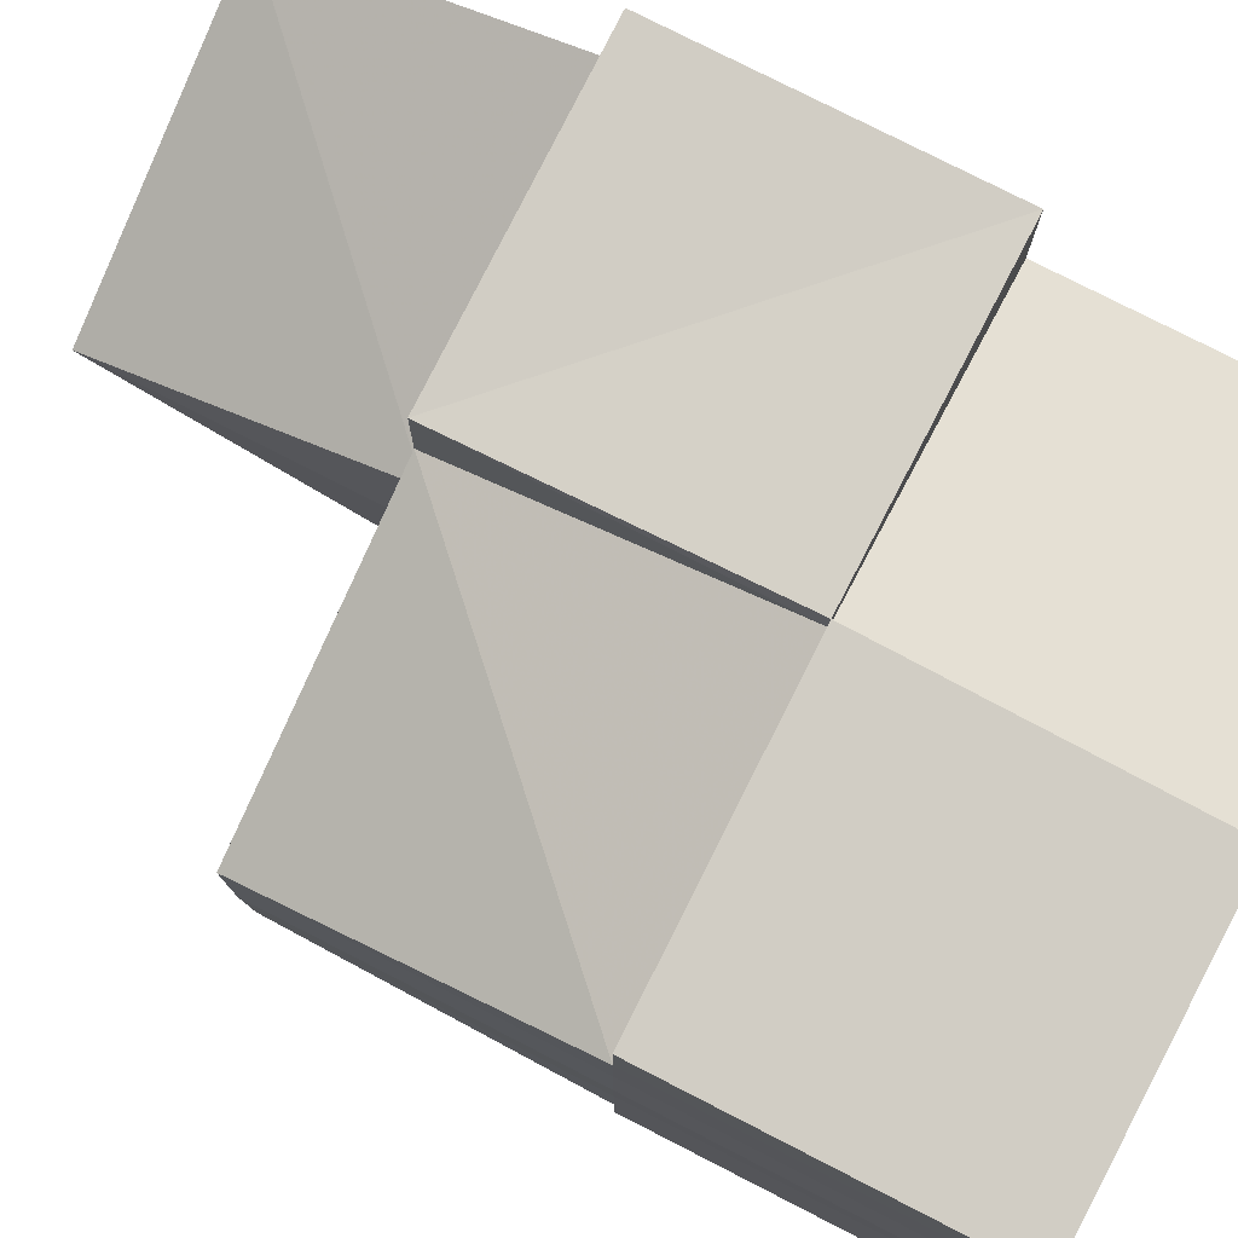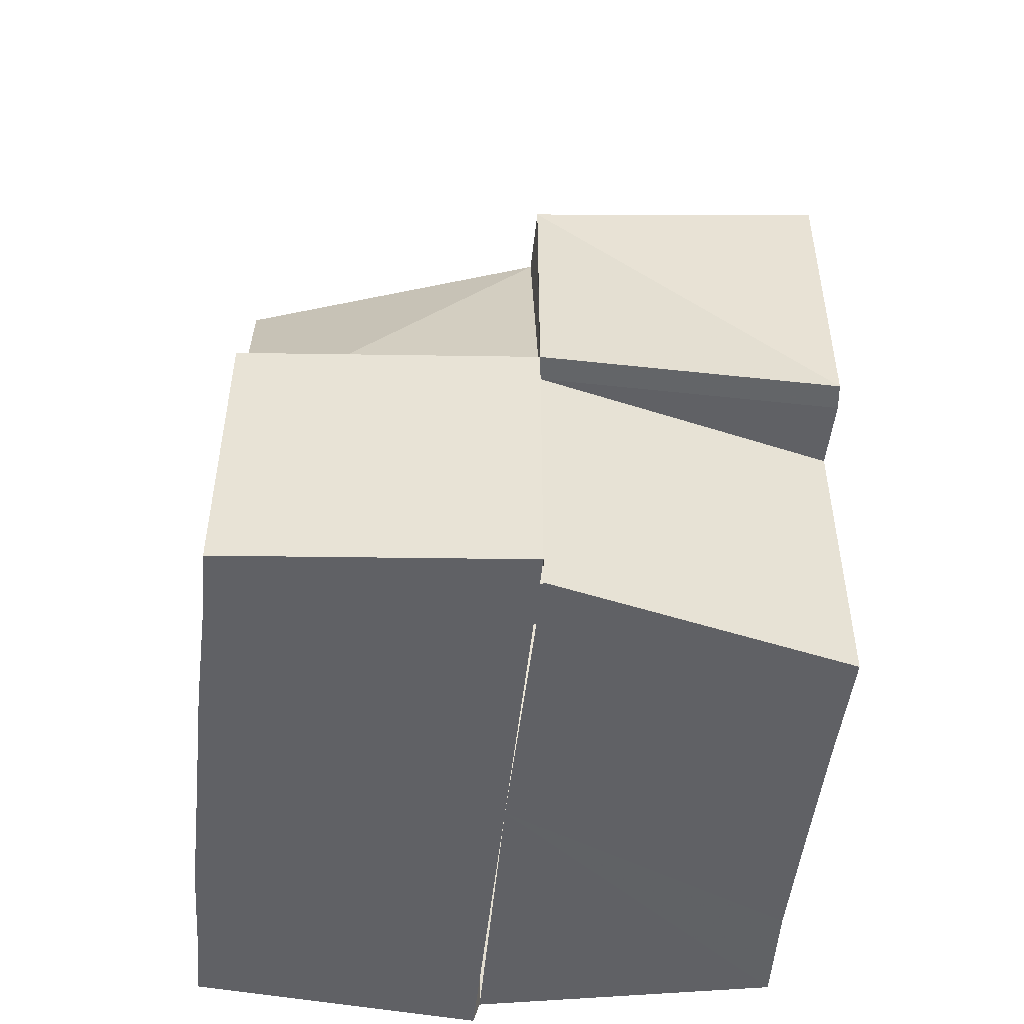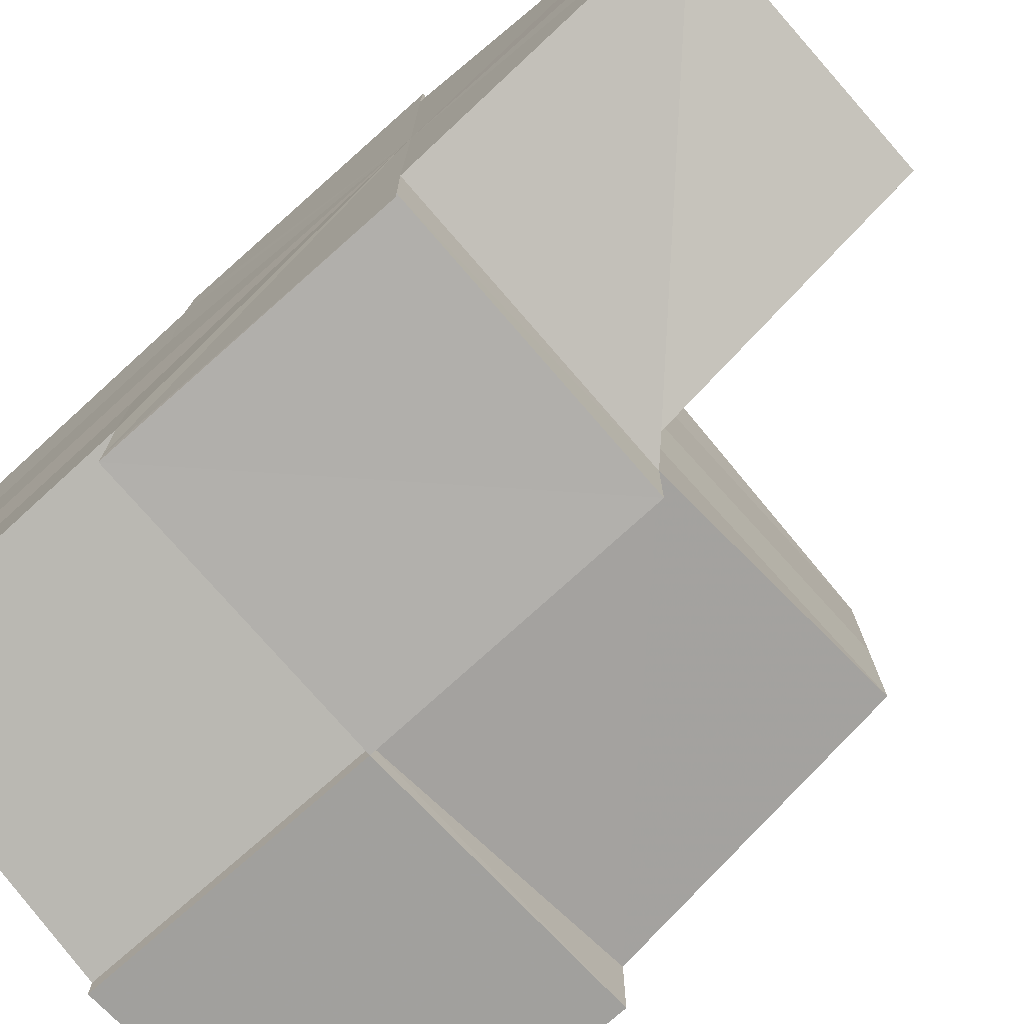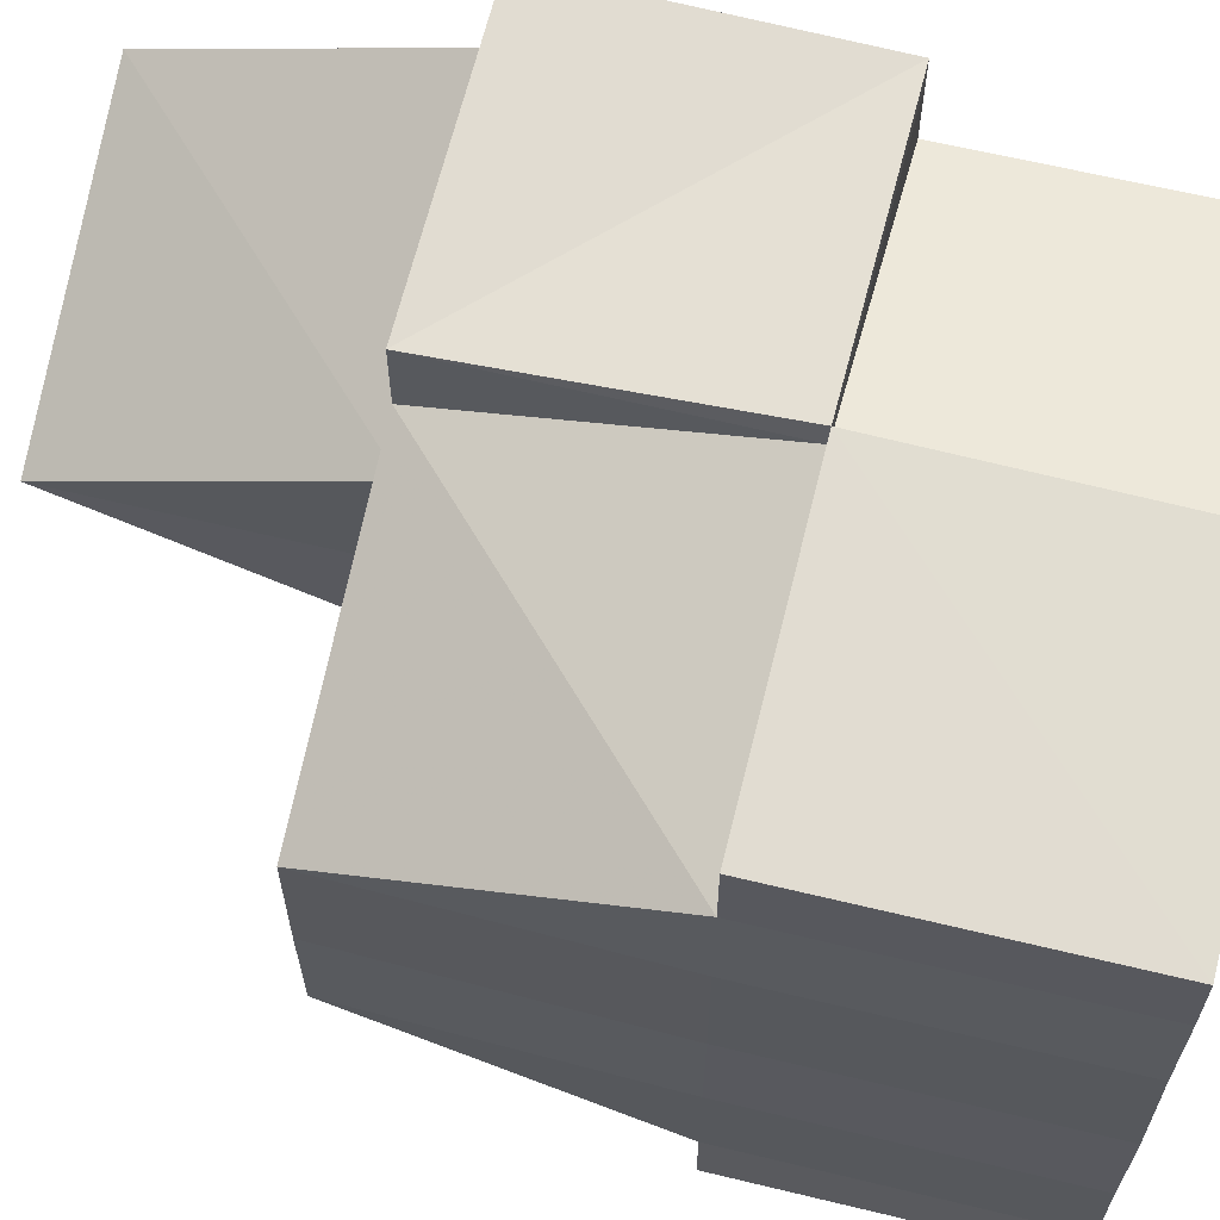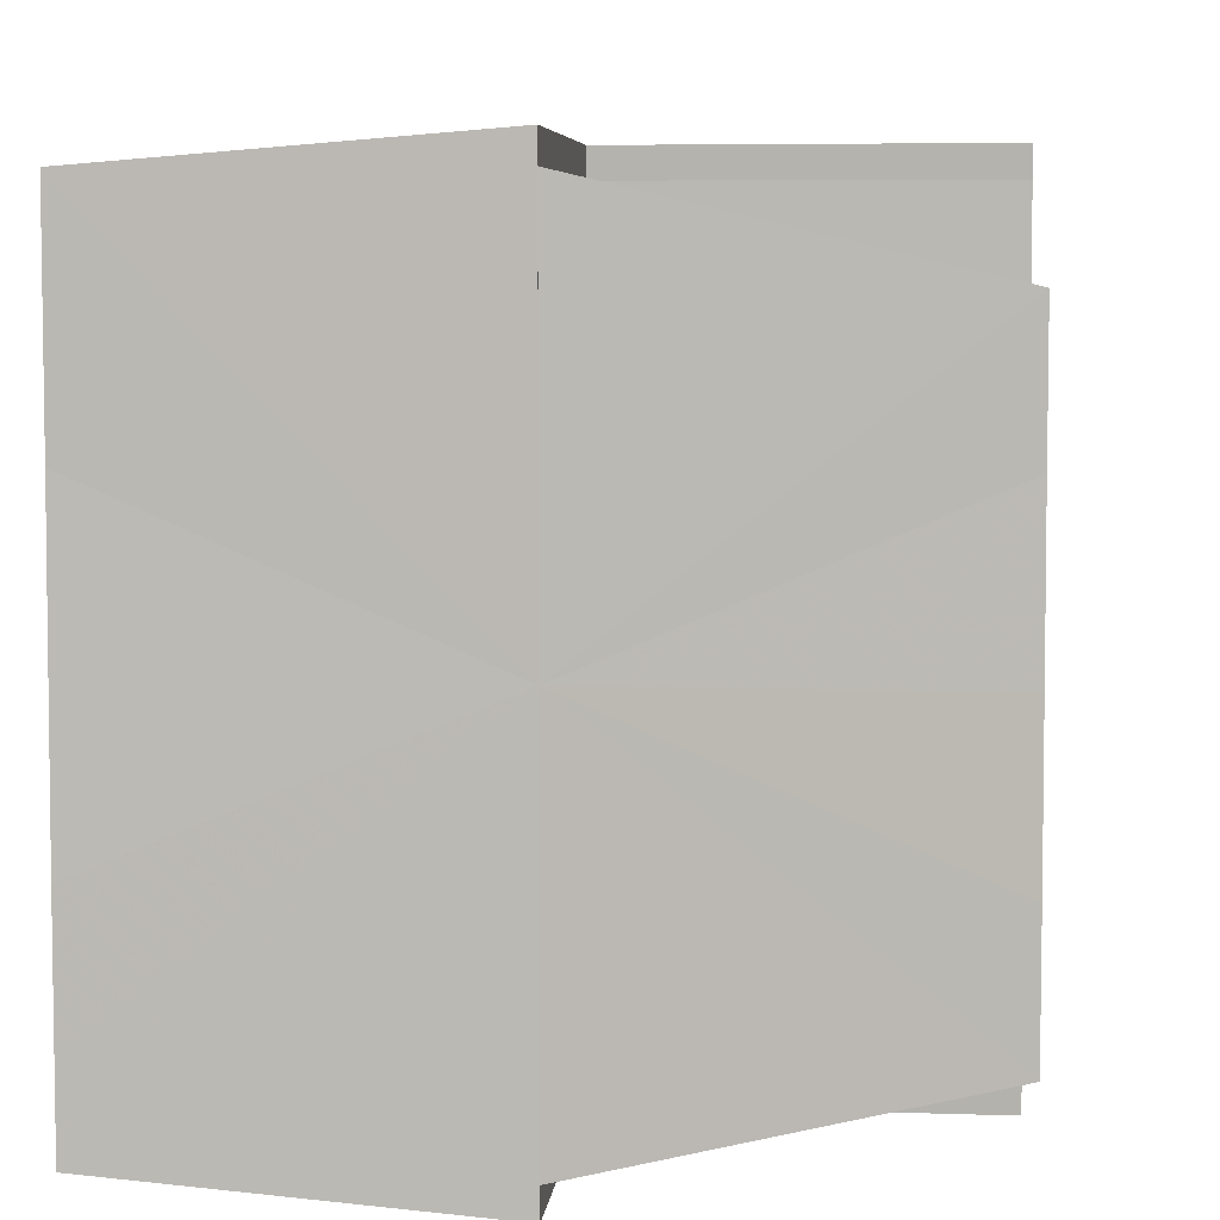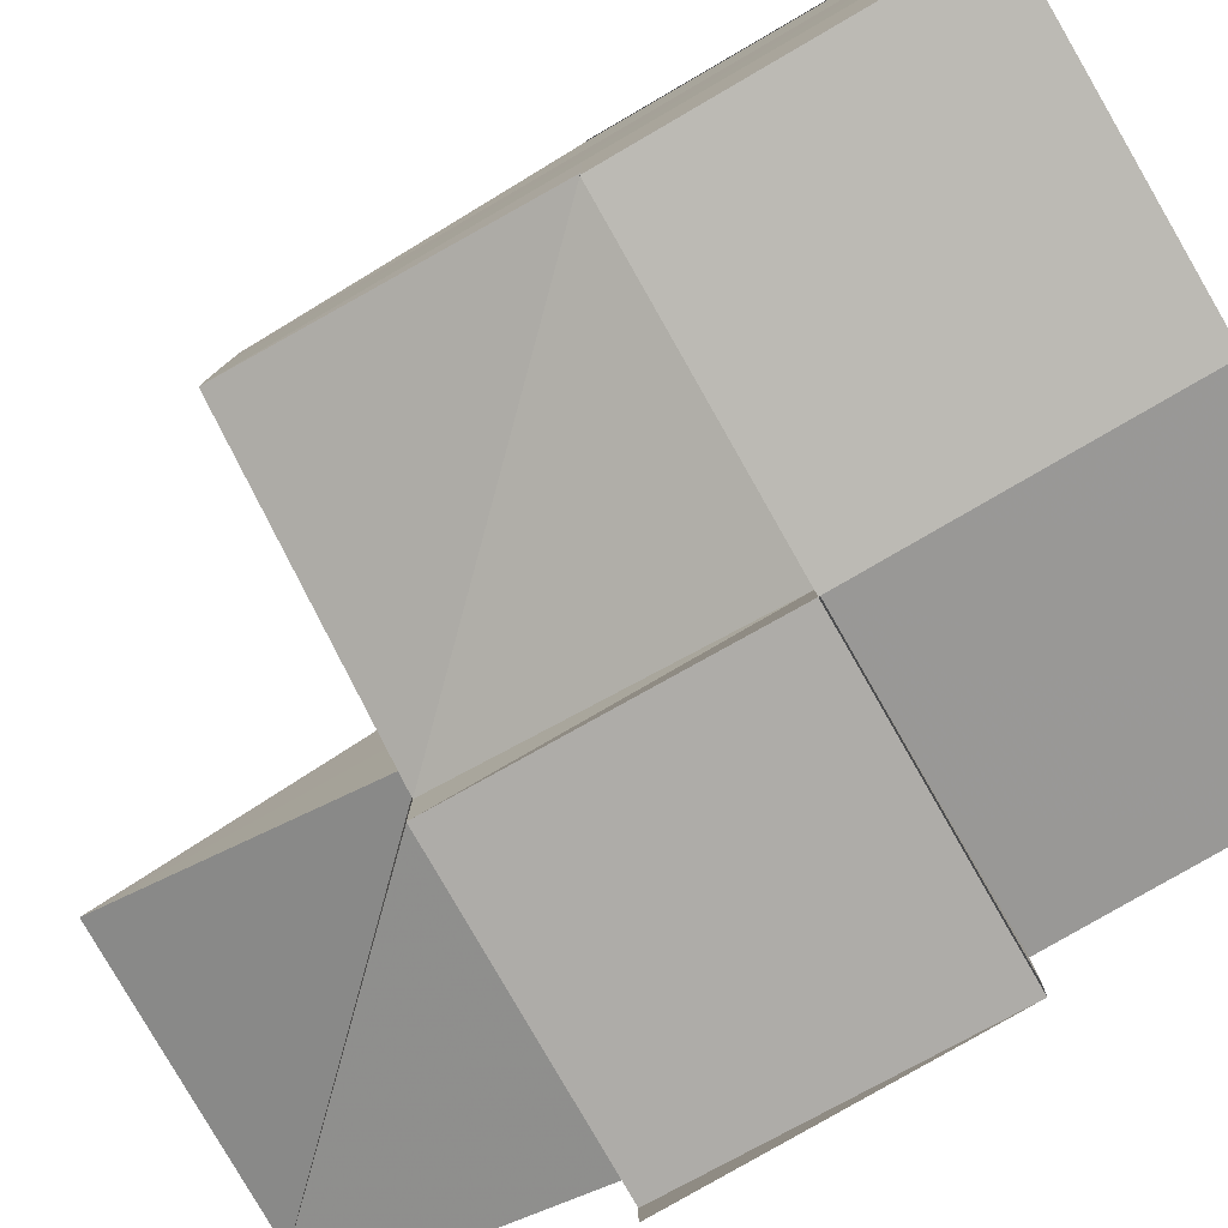
<metadata>
{"format":"obj","ext":"obj","renderer":"f3d","projection":"perspective","resolution":1024,"background":"white","views":[{"elev":78.3,"azim":-62.8,"up":"+Z"},{"elev":-49.4,"azim":-6.1,"up":"+Y"},{"elev":-75.1,"azim":131.8,"up":"+Z"},{"elev":64.1,"azim":-75.6,"up":"+Z"},{"elev":5.6,"azim":6.0,"up":"+Z"},{"elev":-79.8,"azim":-60.1,"up":"+Z"}]}
</metadata>
<code>
o 28466
v 2224 1872 17.28
v 2224 1872 17.28
v 2224 1872 17.28
v 2224 1872 17.29
v 2224 1872 17.28
v 2224 1872 17.28
v 2224 1872 17.28
v 2224 1872 17.28
v 2224 1872 17.28
v 2224 1872 17.28
v 2224 1872 17.29
v 2224 1872 17.28
v 2224 1872 17.28
v 2224 1872 17.28
v 2224 1872 17.28
v 2224 1872 17.27
v 2224 1872 17.28
v 2224 1872 17.28
v 2224 1872 17.28
v 2224 1872 17.27
v 2224 1872 17.28
v 2224 1872 17.28
v 2224 1872 17.27
v 2224 1872 17.28
v 2224 1872 17.28
v 2224 1872 17.28
v 2224 1872 17.28
v 2224 1872 17.28
v 2224 1872 17.28
v 2224 1872 17.28
v 2224 1872 17.28
v 2224 1872 17.28
v 2224 1872 17.29
v 2224 1872 17.29
v 2224 1872 17.27
v 2224 1872 17.27
v 2224 1872 17.28
v 2224 1872 17.27
v 2224 1872 17.28
v 2224 1872 17.27
v 2224 1872 17.27
v 2224 1872 17.27
v 2224 1872 17.27
v 2224 1872 17.27
v 2224 1872 17.27
v 2224 1872 17.28
v 2224 1872 17.27
v 2224 1872 17.27
v 2224 1872 17.27
v 2224 1872 17.27
v 2224 1872 17.27
v 2224 1872 17.27
v 2224 1872 17.27
v 2224 1872 17.27
v 2224 1872 17.27
v 2224 1872 17.27
v 2224 1872 17.28
v 2224 1872 17.28
v 2224 1872 17.27
v 2224 1872 17.28
v 2224 1872 17.28
v 2224 1872 17.28
v 2224 1872 17.28
v 2224 1872 17.28
v 2224 1872 17.29
v 2224 1872 17.29
v 2224 1872 17.29
v 2224 1872 17.29
v 2224 1872 17.29
v 2224 1872 17.29
v 2224 1872 17.29
v 2224 1872 17.29
v 2224 1872 17.3
v 2224 1872 17.3
v 2224 1872 17.29
v 2224 1872 17.3
v 2224 1872 17.29
v 2224 1872 17.29
v 2224 1872 17.3
v 2224 1872 17.29
v 2224 1872 17.29
v 2224 1872 17.29
v 2224 1872 17.29
v 2224 1872 17.29
v 2224 1872 17.3
v 2224 1872 17.29
v 2224 1872 17.29
v 2224 1872 17.29
v 2224 1872 17.29
v 2224 1872 17.3
v 2224 1872 17.3
v 2224 1872 17.3
v 2224 1872 17.29
v 2224 1872 17.3
v 2224 1872 17.29
v 2224 1872 17.29
v 2224 1872 17.29
v 2224 1872 17.29
v 2224 1872 17.29
v 2224 1872 17.28
v 2224 1872 17.28
v 2224 1872 17.28
v 2224 1872 17.28
v 2224 1872 17.28
v 2224 1872 17.29
v 2224 1872 17.29
v 2224 1872 17.3
v 2224 1872 17.29
v 2224 1872 17.28
v 2224 1872 17.28
v 2224 1872 17.29
v 2224 1872 17.28
v 2224 1872 17.28
v 2224 1872 17.28
v 2224 1872 17.29
v 2224 1872 17.29
v 2224 1872 17.29
v 2224 1872 17.29
v 2224 1872 17.29
v 2224 1872 17.29
v 2224 1872 17.28
v 2224 1872 17.29
v 2224 1872 17.29
v 2224 1872 17.29
v 2224 1872 17.29
v 2224 1872 17.3
v 2224 1872 17.3
v 2224 1872 17.29
v 2224 1872 17.29
v 2224 1872 17.29
v 2224 1872 17.29
v 2224 1872 17.3
v 2224 1872 17.28
v 2224 1872 17.29
v 2224 1872 17.29
v 2224 1872 17.28
v 2224 1872 17.28
v 2224 1872 17.28
v 2224 1872 17.27
v 2224 1872 17.29
v 2224 1872 17.29
v 2224 1872 17.29
v 2224 1872 17.28
v 2224 1872 17.28
v 2224 1872 17.28
v 2224 1872 17.27
v 2224 1872 17.28
v 2224 1872 17.27
v 2224 1872 17.27
v 2224 1872 17.27
v 2224 1872 17.27
v 2224 1872 17.27
v 2224 1872 17.27
v 2224 1872 17.27
v 2224 1872 17.28
v 2224 1872 17.27
v 2224 1872 17.27
v 2224 1872 17.27
v 2224 1872 17.27
v 2224 1872 17.27
v 2224 1872 17.27
v 2224 1872 17.27
v 2224 1872 17.27
f 1 2 3
f 4 5 2
f 5 6 7
f 3 7 8
f 2 7 9
f 2 10 7
f 11 12 10
f 10 13 14
f 8 15 16
f 7 15 17
f 7 18 15
f 18 19 15
f 15 19 20
f 18 21 19
f 19 22 23
f 21 24 19
f 25 24 21
f 26 21 27
f 28 25 29
f 25 24 30
f 31 32 19
f 31 32 30
f 33 34 26
f 35 36 30
f 36 37 30
f 38 37 39
f 40 38 41
f 42 40 41
f 40 43 44
f 45 44 46
f 47 48 45
f 45 49 50
f 51 52 50
f 53 54 50
f 55 56 54
f 57 55 20
f 58 20 51
f 59 20 60
f 60 61 62
f 62 63 64
f 64 65 66
f 66 67 68
f 68 69 70
f 69 71 72
f 73 74 71
f 75 74 76
f 77 69 78
f 79 80 77
f 79 73 81
f 79 82 83
f 83 84 85
f 86 87 83
f 81 88 89
f 90 88 81
f 87 91 92
f 93 92 94
f 93 95 92
f 96 97 95
f 98 99 97
f 100 101 99
f 102 103 100
f 37 102 104
f 37 102 30
f 102 103 30
f 103 105 30
f 105 106 30
f 106 87 30
f 87 107 30
f 108 109 30
f 108 109 110
f 111 110 112
f 112 113 114
f 115 116 30
f 34 116 110
f 115 116 34
f 117 115 34
f 88 115 117
f 117 34 118
f 119 117 118
f 69 117 119
f 119 118 120
f 120 118 2
f 120 2 121
f 119 120 122
f 123 120 1
f 124 119 123
f 125 119 124
f 126 127 125
f 127 128 129
f 130 128 131
f 132 130 133
f 130 134 133
f 134 135 133
f 135 136 133
f 136 137 133
f 137 138 133
f 138 139 133
f 139 42 133
f 140 141 133
f 142 140 133
f 143 142 133
f 144 143 133
f 145 144 133
f 146 145 133
f 147 148 149
f 150 151 152
f 151 153 154
f 155 156 157
f 158 159 160
f 161 162 163

</code>
